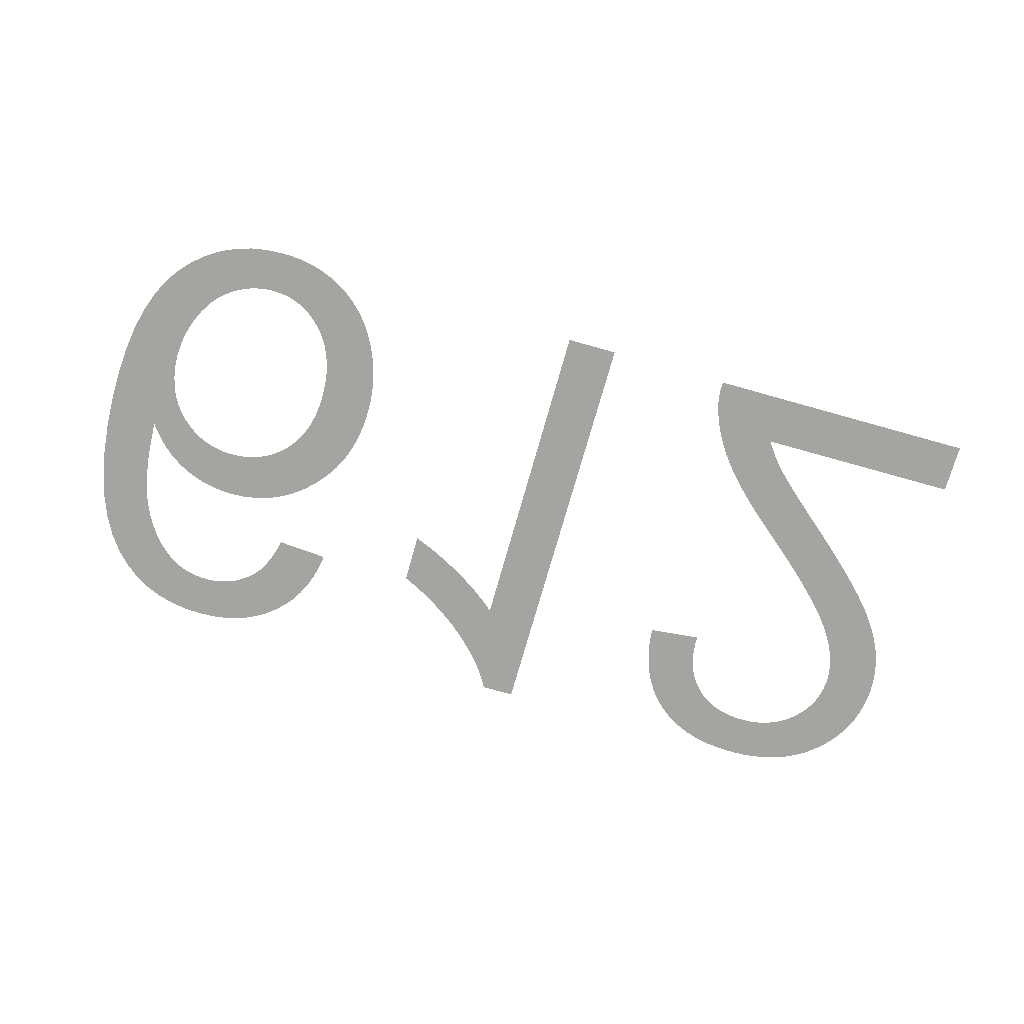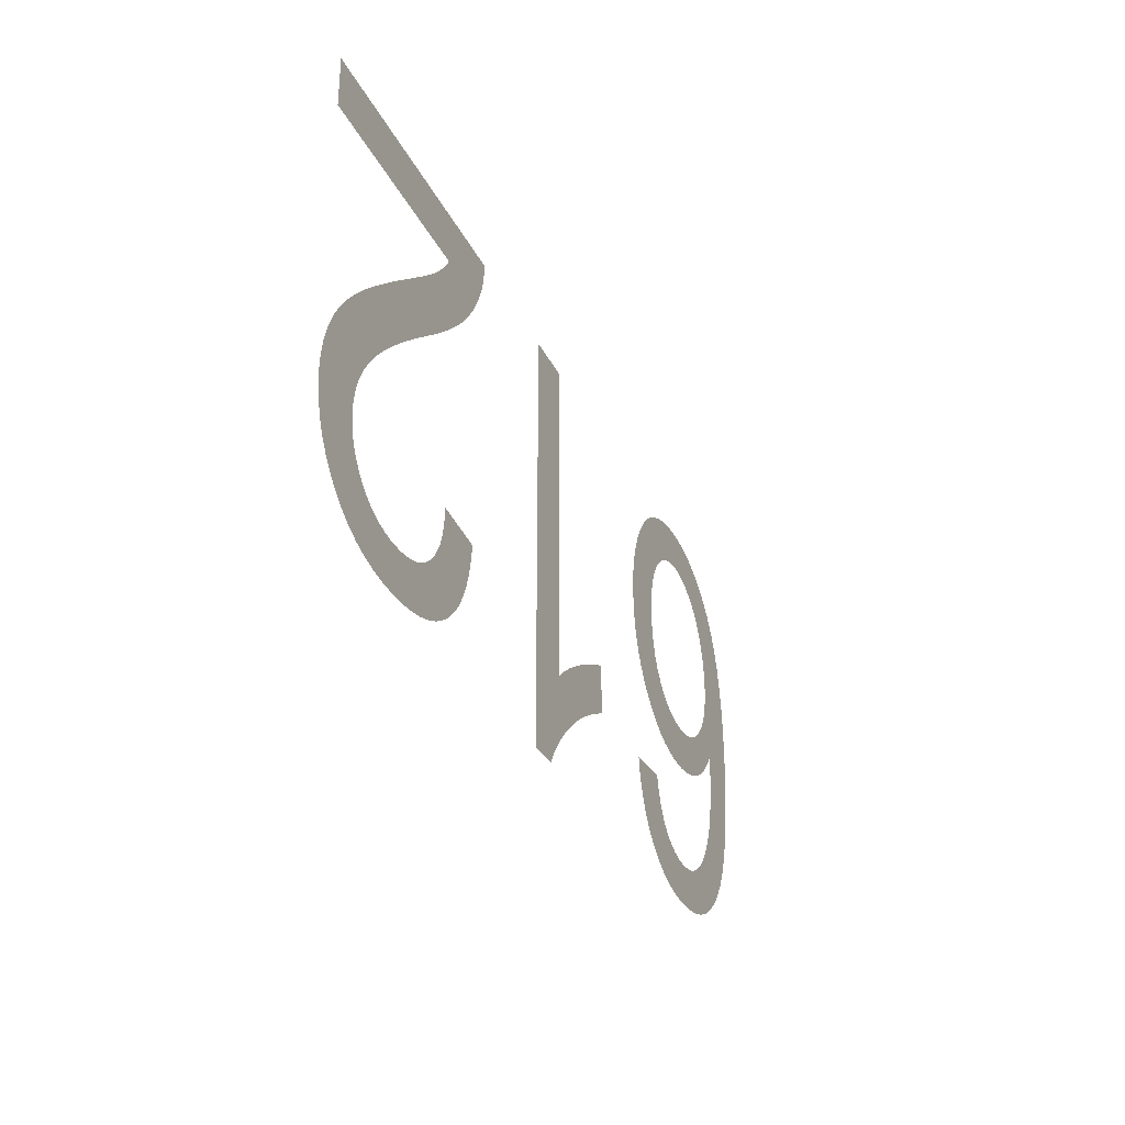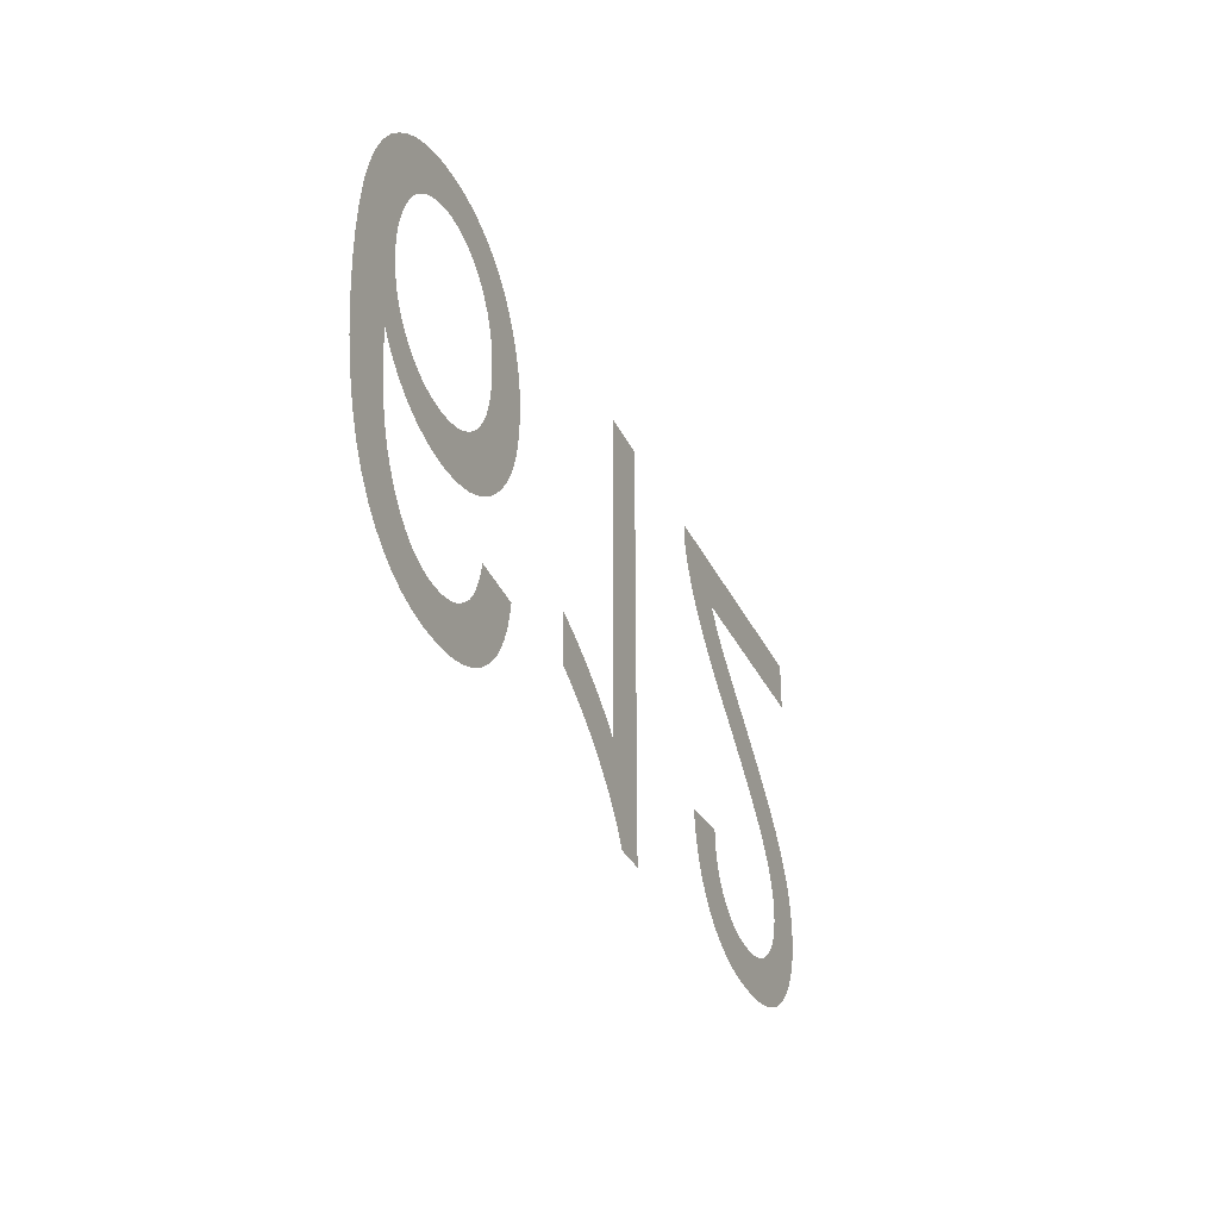
<metadata>
{"format":"obj","ext":"obj","renderer":"f3d","projection":"perspective","resolution":1024,"background":"white","views":[{"elev":-73.3,"azim":-15.7,"up":"+Y"},{"elev":-31.4,"azim":112.3,"up":"+Z"},{"elev":-33.1,"azim":-67.4,"up":"+Z"}]}
</metadata>
<code>
v -0.01485 0 -0.02524
v -0.01511 0 -0.02621
v -0.01544 0 -0.02711
v -0.01586 0 -0.02795
v -0.01635 0 -0.02873
v -0.01693 0 -0.02943
v -0.01758 0 -0.03007
v -0.0183 0 -0.03064
v -0.01908 0 -0.03112
v -0.01991 0 -0.03151
v -0.0208 0 -0.03181
v -0.02174 0 -0.03203
v -0.02274 0 -0.03216
v -0.02379 0 -0.0322
v -0.02521 0 -0.03213
v -0.02653 0 -0.0319
v -0.02777 0 -0.03153
v -0.02893 0 -0.031
v -0.03 0 -0.03033
v -0.03098 0 -0.0295
v -0.03188 0 -0.02853
v -0.0328 0 -0.02721
v -0.03357 0 -0.0257
v -0.0342 0 -0.02397
v -0.03469 0 -0.02204
v -0.03504 0 -0.0199
v -0.03525 0 -0.01756
v -0.03533 0 -0.015
v -0.03526 0 -0.01273
v -0.03507 0 -0.01064
v -0.03476 0 -0.008741
v -0.03431 0 -0.007036
v -0.03374 0 -0.005523
v -0.03305 0 -0.004201
v -0.03222 0 -0.003071
v -0.0313 0 -0.00211
v -0.0303 0 -0.001297
v -0.02923 0 -0.0006323
v -0.02808 0 -0.000115
v -0.02686 0 0.0002544
v -0.02557 0 0.0004761
v -0.0242 0 0.00055
v -0.02339 0 0.0005219
v -0.02261 0 0.0004375
v -0.02184 0 0.0002969
v -0.02111 0 0.0001
v -0.0204 0 -0.0001531
v -0.01971 0 -0.0004625
v -0.01905 0 -0.0008281
v -0.01842 0 -0.001247
v -0.01783 0 -0.001715
v -0.01728 0 -0.002232
v -0.01677 0 -0.0028
v -0.0163 0 -0.003416
v -0.01587 0 -0.004083
v -0.01548 0 -0.004798
v -0.01513 0 -0.005548
v -0.01484 0 -0.006315
v -0.0146 0 -0.007099
v -0.01441 0 -0.0079
v -0.01428 0 -0.008719
v -0.0142 0 -0.009556
v -0.01418 0 -0.01041
v -0.01423 0 -0.01169
v -0.0144 0 -0.0129
v -0.01468 0 -0.01404
v -0.01508 0 -0.01511
v -0.01559 0 -0.01611
v -0.01621 0 -0.01704
v -0.01694 0 -0.0179
v -0.01775 0 -0.01867
v -0.01862 0 -0.01932
v -0.01953 0 -0.01985
v -0.02048 0 -0.02027
v -0.02149 0 -0.02056
v -0.02254 0 -0.02074
v -0.02364 0 -0.0208
v -0.02428 0 -0.02078
v -0.02491 0 -0.02071
v -0.02554 0 -0.02061
v -0.02615 0 -0.02046
v -0.02676 0 -0.02026
v -0.02736 0 -0.02003
v -0.02795 0 -0.01975
v -0.02852 0 -0.01943
v -0.02907 0 -0.01906
v -0.02959 0 -0.01865
v -0.03009 0 -0.01819
v -0.03056 0 -0.01768
v -0.03101 0 -0.01713
v -0.03143 0 -0.01654
v -0.03139 0 -0.01787
v -0.03132 0 -0.01911
v -0.0312 0 -0.02025
v -0.03104 0 -0.02131
v -0.03083 0 -0.02228
v -0.03059 0 -0.02316
v -0.0303 0 -0.02395
v -0.02998 0 -0.02466
v -0.02962 0 -0.02533
v -0.02924 0 -0.02595
v -0.02882 0 -0.02651
v -0.02837 0 -0.02703
v -0.02789 0 -0.02749
v -0.02738 0 -0.0279
v -0.02695 0 -0.02818
v -0.02651 0 -0.02842
v -0.02605 0 -0.02861
v -0.02557 0 -0.02876
v -0.02508 0 -0.02886
v -0.02456 0 -0.02893
v -0.02403 0 -0.02895
v -0.02337 0 -0.02892
v -0.02275 0 -0.02881
v -0.02215 0 -0.02864
v -0.02159 0 -0.0284
v -0.02105 0 -0.02809
v -0.02055 0 -0.02771
v -0.02007 0 -0.02727
v -0.0198 0 -0.02694
v -0.01955 0 -0.02656
v -0.01932 0 -0.02613
v -0.01911 0 -0.02565
v -0.01891 0 -0.02512
v -0.01873 0 -0.02454
v -0.01858 0 -0.0239
v -0.01468 0 -0.0242
v -0.03079 0 -0.01127
v -0.03067 0 -0.01209
v -0.03048 0 -0.01285
v -0.03022 0 -0.01357
v -0.02988 0 -0.01424
v -0.02946 0 -0.01486
v -0.02897 0 -0.01543
v -0.02842 0 -0.01594
v -0.02784 0 -0.01637
v -0.02723 0 -0.01672
v -0.02658 0 -0.017
v -0.0259 0 -0.01719
v -0.02519 0 -0.01731
v -0.02445 0 -0.01735
v -0.02369 0 -0.01731
v -0.02298 0 -0.01719
v -0.0223 0 -0.017
v -0.02166 0 -0.01672
v -0.02106 0 -0.01637
v -0.0205 0 -0.01594
v -0.01998 0 -0.01543
v -0.01952 0 -0.01486
v -0.01912 0 -0.01422
v -0.0188 0 -0.01353
v -0.01855 0 -0.01278
v -0.01837 0 -0.01198
v -0.01826 0 -0.01111
v -0.01823 0 -0.01019
v -0.01826 0 -0.00923
v -0.01837 0 -0.00833
v -0.01855 0 -0.007489
v -0.01881 0 -0.006707
v -0.01913 0 -0.005984
v -0.01953 0 -0.00532
v -0.02 0 -0.004715
v -0.02053 0 -0.00418
v -0.02108 0 -0.003728
v -0.02166 0 -0.003358
v -0.02228 0 -0.00307
v -0.02292 0 -0.002864
v -0.02359 0 -0.002741
v -0.0243 0 -0.0027
v -0.02479 0 -0.00272
v -0.02527 0 -0.00278
v -0.02574 0 -0.002879
v -0.02621 0 -0.003018
v -0.02667 0 -0.003197
v -0.02712 0 -0.003416
v -0.02756 0 -0.003675
v -0.02799 0 -0.003971
v -0.02839 0 -0.004304
v -0.02876 0 -0.004673
v -0.0291 0 -0.005078
v -0.02941 0 -0.005519
v -0.0297 0 -0.005997
v -0.02996 0 -0.006511
v -0.03019 0 -0.007046
v -0.03038 0 -0.007588
v -0.03054 0 -0.008138
v -0.03067 0 -0.008695
v -0.03075 0 -0.009259
v -0.03081 0 -0.00983
v -0.03083 0 -0.01041
v 0.004525 0 -0.0322
v 0.00198 0 -0.0322
v 0.001657 0 -0.0316
v 0.001276 0 -0.031
v 0.0008358 0 -0.03039
v 0.000337 0 -0.02978
v -0.0002207 0 -0.02916
v -0.0008372 0 -0.02854
v -0.001513 0 -0.02791
v -0.002234 0 -0.02729
v -0.00299 0 -0.0267
v -0.003779 0 -0.02614
v -0.004602 0 -0.0256
v -0.005459 0 -0.02509
v -0.00635 0 -0.02461
v -0.007275 0 -0.02415
v -0.007275 0 -0.02034
v -0.006742 0 -0.02055
v -0.00619 0 -0.02079
v -0.005619 0 -0.02105
v -0.005028 0 -0.02134
v -0.004419 0 -0.02166
v -0.00379 0 -0.022
v -0.003143 0 -0.02238
v -0.002503 0 -0.02277
v -0.0019 0 -0.02315
v -0.001333 0 -0.02354
v -0.000802 0 -0.02393
v -0.0003069 0 -0.02432
v 0.0001521 0 -0.0247
v 0.000575 0 -0.02509
v 0.000575 0 0
v 0.004525 0 0
v 0.01957 0 -0.0038
v 0.01976 0 -0.004106
v 0.01997 0 -0.004412
v 0.0202 0 -0.004717
v 0.02043 0 -0.005021
v 0.02069 0 -0.005325
v 0.02095 0 -0.005629
v 0.02124 0 -0.005932
v 0.02158 0 -0.006274
v 0.02202 0 -0.006695
v 0.02257 0 -0.007193
v 0.02322 0 -0.007769
v 0.02398 0 -0.008424
v 0.02483 0 -0.009156
v 0.0258 0 -0.009967
v 0.02696 0 -0.01096
v 0.02802 0 -0.01189
v 0.02899 0 -0.01276
v 0.02986 0 -0.01357
v 0.03063 0 -0.01431
v 0.0313 0 -0.01499
v 0.03187 0 -0.01561
v 0.03237 0 -0.01619
v 0.03283 0 -0.01677
v 0.03325 0 -0.01733
v 0.03362 0 -0.01789
v 0.03395 0 -0.01844
v 0.03424 0 -0.01899
v 0.03449 0 -0.01952
v 0.0347 0 -0.02005
v 0.03487 0 -0.02059
v 0.03502 0 -0.02113
v 0.03513 0 -0.02167
v 0.03521 0 -0.02221
v 0.03526 0 -0.02275
v 0.03528 0 -0.0233
v 0.03522 0 -0.02436
v 0.03505 0 -0.02536
v 0.03478 0 -0.02632
v 0.03439 0 -0.02723
v 0.0339 0 -0.02808
v 0.03329 0 -0.02889
v 0.03258 0 -0.02964
v 0.03177 0 -0.03032
v 0.03088 0 -0.0309
v 0.02991 0 -0.03136
v 0.02887 0 -0.03173
v 0.02774 0 -0.03199
v 0.02654 0 -0.03215
v 0.02526 0 -0.0322
v 0.02399 0 -0.03215
v 0.02279 0 -0.03201
v 0.02167 0 -0.03177
v 0.02063 0 -0.03143
v 0.01966 0 -0.03099
v 0.01877 0 -0.03046
v 0.01796 0 -0.02983
v 0.01723 0 -0.02911
v 0.01659 0 -0.0283
v 0.01605 0 -0.02741
v 0.0156 0 -0.02643
v 0.01525 0 -0.02535
v 0.01499 0 -0.0242
v 0.01483 0 -0.02295
v 0.01888 0 -0.02255
v 0.01892 0 -0.02338
v 0.01903 0 -0.02416
v 0.0192 0 -0.02488
v 0.01945 0 -0.02556
v 0.01977 0 -0.02618
v 0.02015 0 -0.02674
v 0.02061 0 -0.02725
v 0.02112 0 -0.0277
v 0.02168 0 -0.02808
v 0.02228 0 -0.0284
v 0.02294 0 -0.02864
v 0.02363 0 -0.02881
v 0.02438 0 -0.02892
v 0.02517 0 -0.02895
v 0.02592 0 -0.02892
v 0.02663 0 -0.02882
v 0.0273 0 -0.02865
v 0.02792 0 -0.02842
v 0.0285 0 -0.02813
v 0.02905 0 -0.02777
v 0.02955 0 -0.02734
v 0.02999 0 -0.02687
v 0.03037 0 -0.02636
v 0.03068 0 -0.02583
v 0.03092 0 -0.02527
v 0.03109 0 -0.02467
v 0.03119 0 -0.02405
v 0.03123 0 -0.02339
v 0.03119 0 -0.02275
v 0.03107 0 -0.02209
v 0.03089 0 -0.02142
v 0.03062 0 -0.02074
v 0.03029 0 -0.02006
v 0.02987 0 -0.01936
v 0.02938 0 -0.01865
v 0.02879 0 -0.01789
v 0.02805 0 -0.01707
v 0.02718 0 -0.01617
v 0.02617 0 -0.0152
v 0.02502 0 -0.01415
v 0.02373 0 -0.01304
v 0.02231 0 -0.01184
v 0.02138 0 -0.01107
v 0.02051 0 -0.01033
v 0.01971 0 -0.009614
v 0.01897 0 -0.008922
v 0.0183 0 -0.008257
v 0.01769 0 -0.007619
v 0.01714 0 -0.007006
v 0.01665 0 -0.006405
v 0.0162 0 -0.005802
v 0.01579 0 -0.005195
v 0.01541 0 -0.004585
v 0.01508 0 -0.003973
v 0.01479 0 -0.003357
v 0.01454 0 -0.002739
v 0.0144 0 -0.002361
v 0.01429 0 -0.001979
v 0.0142 0 -0.001592
v 0.01414 0 -0.001201
v 0.01409 0 -0.0008049
v 0.01407 0 -0.0004047
v 0.01408 0 0
v 0.03533 0 0
v 0.03533 0 -0.0038
f 126 127 1
f 84 137 138
f 83 84 138
f 83 138 139
f 82 83 139
f 81 82 139
f 81 139 140
f 80 81 140
f 79 80 140
f 79 140 141
f 78 79 141
f 78 141 142
f 77 78 142
f 77 142 143
f 76 77 143
f 75 76 143
f 75 143 144
f 74 75 144
f 74 144 145
f 73 74 145
f 73 145 146
f 72 73 146
f 72 146 147
f 71 72 147
f 71 147 148
f 70 71 148
f 70 148 149
f 69 70 149
f 69 149 150
f 68 69 150
f 68 150 151
f 67 68 151
f 67 151 152
f 66 67 152
f 66 152 153
f 65 66 153
f 64 65 153
f 64 153 154
f 63 64 154
f 63 154 155
f 62 63 155
f 62 155 156
f 61 62 156
f 60 61 156
f 60 156 157
f 59 60 157
f 59 157 158
f 58 59 158
f 57 58 158
f 57 158 159
f 56 57 159
f 56 159 160
f 55 56 160
f 54 55 160
f 54 160 161
f 53 54 161
f 53 161 162
f 52 53 162
f 51 52 162
f 51 162 163
f 50 51 163
f 50 163 164
f 49 50 164
f 48 49 164
f 48 164 165
f 47 48 165
f 47 165 166
f 46 47 166
f 45 46 166
f 45 166 167
f 44 45 167
f 44 167 168
f 43 44 168
f 43 168 169
f 42 43 169
f 42 169 170
f 42 170 171
f 41 42 171
f 41 171 172
f 40 41 172
f 40 172 173
f 40 173 174
f 39 40 174
f 39 174 175
f 39 175 176
f 38 39 176
f 38 176 177
f 37 38 177
f 37 177 178
f 37 178 179
f 36 37 179
f 36 179 180
f 35 36 180
f 35 180 181
f 35 181 182
f 34 35 182
f 34 182 183
f 34 183 184
f 33 34 184
f 33 184 185
f 33 185 186
f 32 33 186
f 32 186 187
f 32 187 188
f 31 32 188
f 31 188 189
f 31 189 190
f 30 31 190
f 30 190 128
f 30 128 129
f 29 30 129
f 29 129 130
f 29 130 131
f 28 29 131
f 28 131 132
f 28 132 133
f 28 133 134
f 27 28 134
f 137 84 85
f 137 85 86
f 136 137 86
f 136 86 87
f 136 87 88
f 135 136 88
f 135 88 89
f 134 135 89
f 134 89 90
f 134 90 91
f 27 134 91
f 27 91 92
f 27 92 93
f 26 27 93
f 26 93 94
f 26 94 95
f 25 26 95
f 25 95 96
f 24 25 96
f 24 96 97
f 24 97 98
f 23 24 98
f 23 98 99
f 23 99 100
f 22 23 100
f 22 100 101
f 21 22 101
f 21 101 102
f 21 102 103
f 20 21 103
f 20 103 104
f 19 20 104
f 19 104 105
f 18 19 105
f 18 105 106
f 18 106 107
f 17 18 107
f 17 107 108
f 17 108 109
f 16 17 109
f 16 109 110
f 15 16 110
f 15 110 111
f 15 111 112
f 14 15 112
f 14 112 113
f 13 14 113
f 13 113 114
f 12 13 114
f 12 114 115
f 11 12 115
f 11 115 116
f 10 11 116
f 10 116 117
f 9 10 117
f 9 117 118
f 8 9 118
f 8 118 119
f 7 8 119
f 7 119 120
f 6 7 120
f 6 120 121
f 5 6 121
f 5 121 122
f 4 5 122
f 4 122 123
f 3 4 123
f 3 123 124
f 2 3 124
f 2 124 125
f 1 2 125
f 126 1 125
f 222 223 191
f 206 207 208
f 206 208 209
f 206 209 210
f 205 206 210
f 205 210 211
f 205 211 212
f 204 205 212
f 204 212 213
f 204 213 214
f 203 204 214
f 203 214 215
f 202 203 215
f 202 215 216
f 202 216 217
f 201 202 217
f 201 217 218
f 200 201 218
f 200 218 219
f 200 219 220
f 199 200 220
f 199 220 221
f 198 199 221
f 197 198 221
f 196 197 221
f 195 196 221
f 194 195 221
f 193 194 221
f 192 193 221
f 191 192 221
f 222 191 221
f 352 353 224
f 287 288 289
f 286 287 289
f 286 289 290
f 285 286 290
f 285 290 291
f 284 285 291
f 284 291 292
f 283 284 292
f 282 283 292
f 282 292 293
f 281 282 293
f 281 293 294
f 280 281 294
f 280 294 295
f 279 280 295
f 279 295 296
f 278 279 296
f 278 296 297
f 277 278 297
f 277 297 298
f 276 277 298
f 276 298 299
f 275 276 299
f 275 299 300
f 274 275 300
f 274 300 301
f 273 274 301
f 273 301 302
f 272 273 302
f 272 302 303
f 272 303 304
f 271 272 304
f 271 304 305
f 270 271 305
f 270 305 306
f 269 270 306
f 269 306 307
f 268 269 307
f 268 307 308
f 267 268 308
f 267 308 309
f 266 267 309
f 266 309 310
f 265 266 310
f 265 310 311
f 264 265 311
f 264 311 312
f 263 264 312
f 263 312 313
f 262 263 313
f 262 313 314
f 261 262 314
f 260 261 314
f 260 314 315
f 259 260 315
f 259 315 316
f 258 259 316
f 258 316 317
f 257 258 317
f 256 257 317
f 256 317 318
f 255 256 318
f 254 255 318
f 254 318 319
f 253 254 319
f 252 253 319
f 252 319 320
f 251 252 320
f 250 251 320
f 250 320 321
f 249 250 321
f 249 321 322
f 248 249 322
f 247 248 322
f 247 322 323
f 246 247 323
f 245 246 323
f 245 323 324
f 244 245 324
f 244 324 325
f 243 244 325
f 243 325 326
f 242 243 326
f 241 242 326
f 241 326 327
f 240 241 327
f 240 327 328
f 239 240 328
f 239 328 329
f 238 239 329
f 238 329 330
f 237 238 330
f 236 237 330
f 236 330 331
f 235 236 331
f 235 331 332
f 234 235 332
f 234 332 333
f 233 234 333
f 233 333 334
f 232 233 334
f 232 334 335
f 231 232 335
f 230 231 335
f 230 335 336
f 229 230 336
f 228 229 336
f 228 336 337
f 227 228 337
f 226 227 337
f 225 226 337
f 225 337 338
f 224 225 338
f 224 338 339
f 224 339 340
f 224 340 341
f 224 341 342
f 224 342 343
f 224 343 344
f 224 344 345
f 224 345 346
f 224 346 347
f 224 347 348
f 224 348 349
f 224 349 350
f 224 350 351
f 352 224 351

</code>
